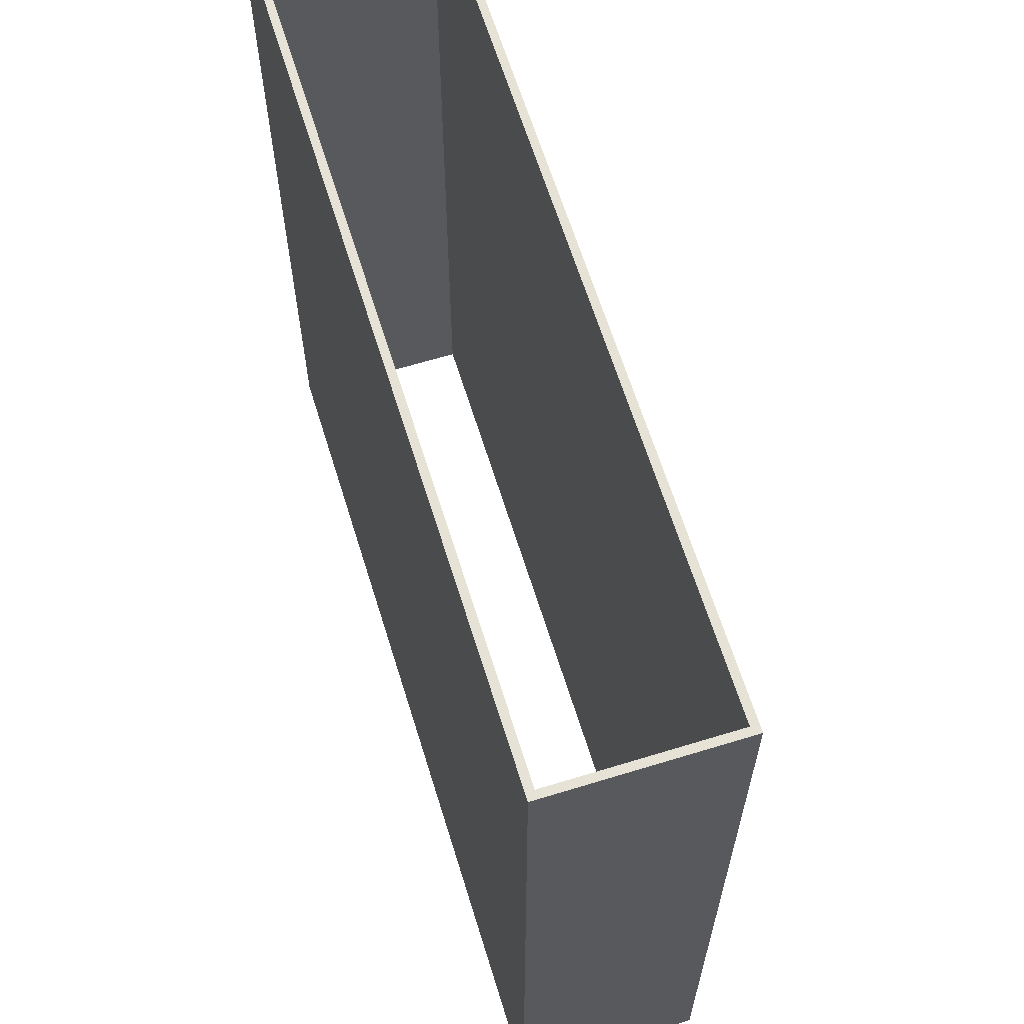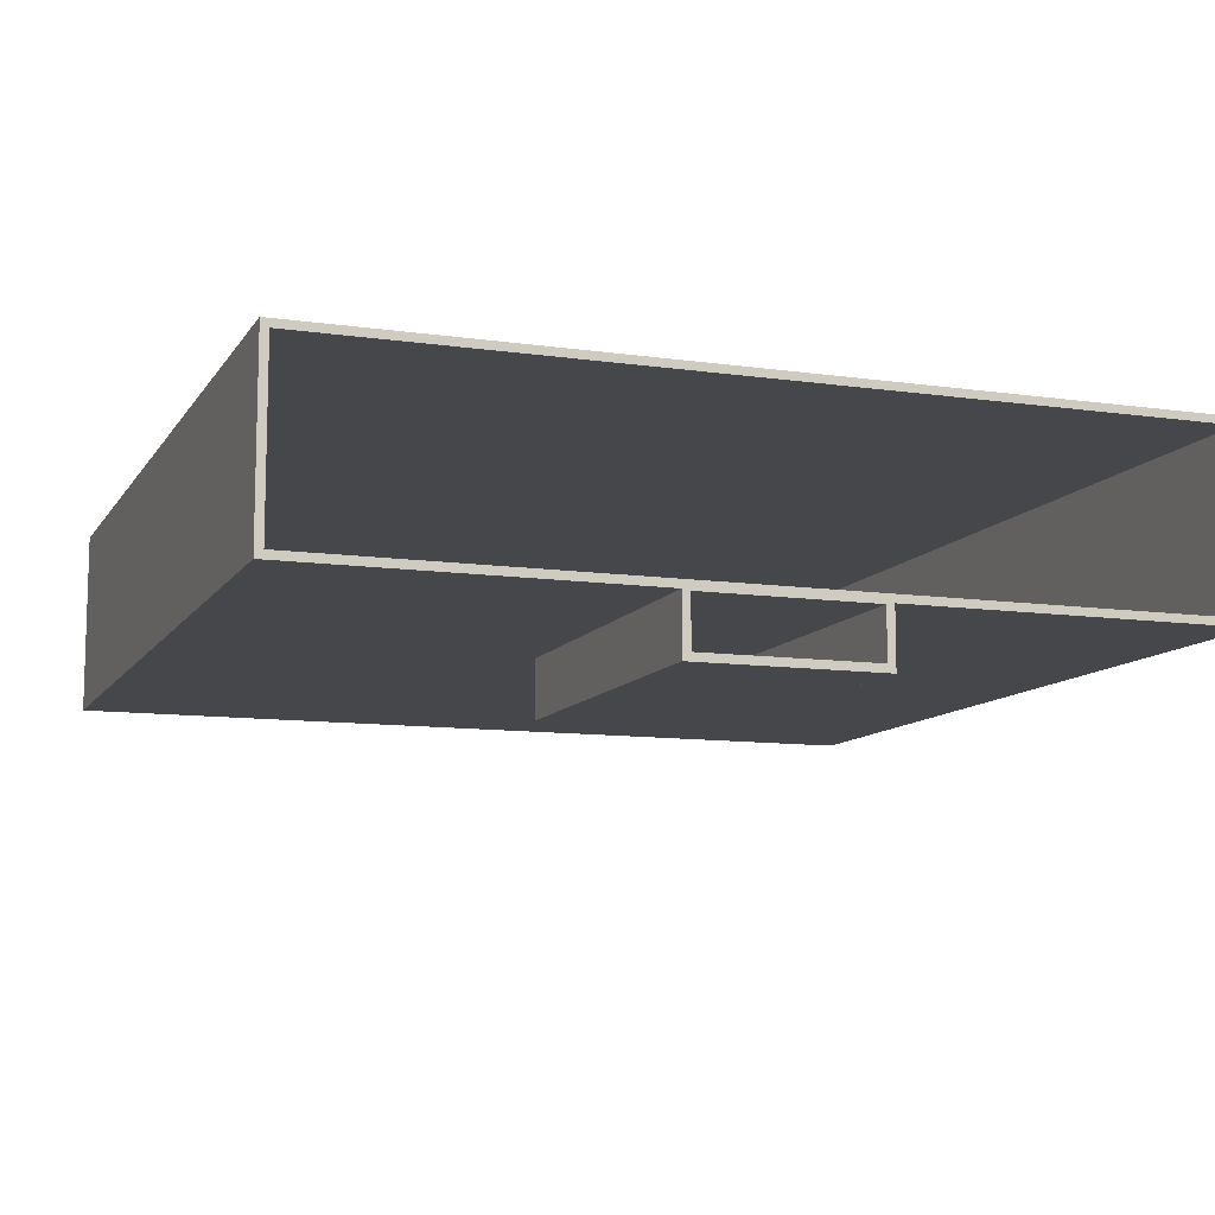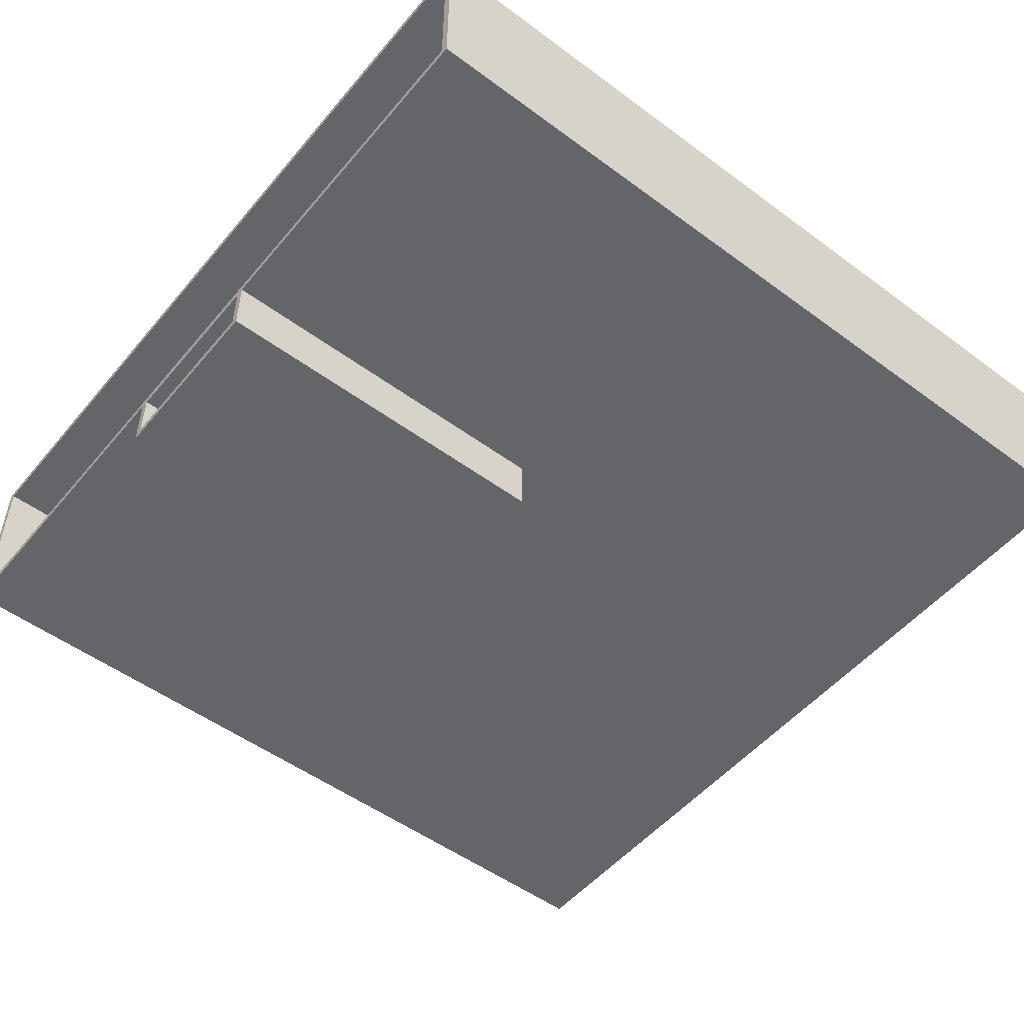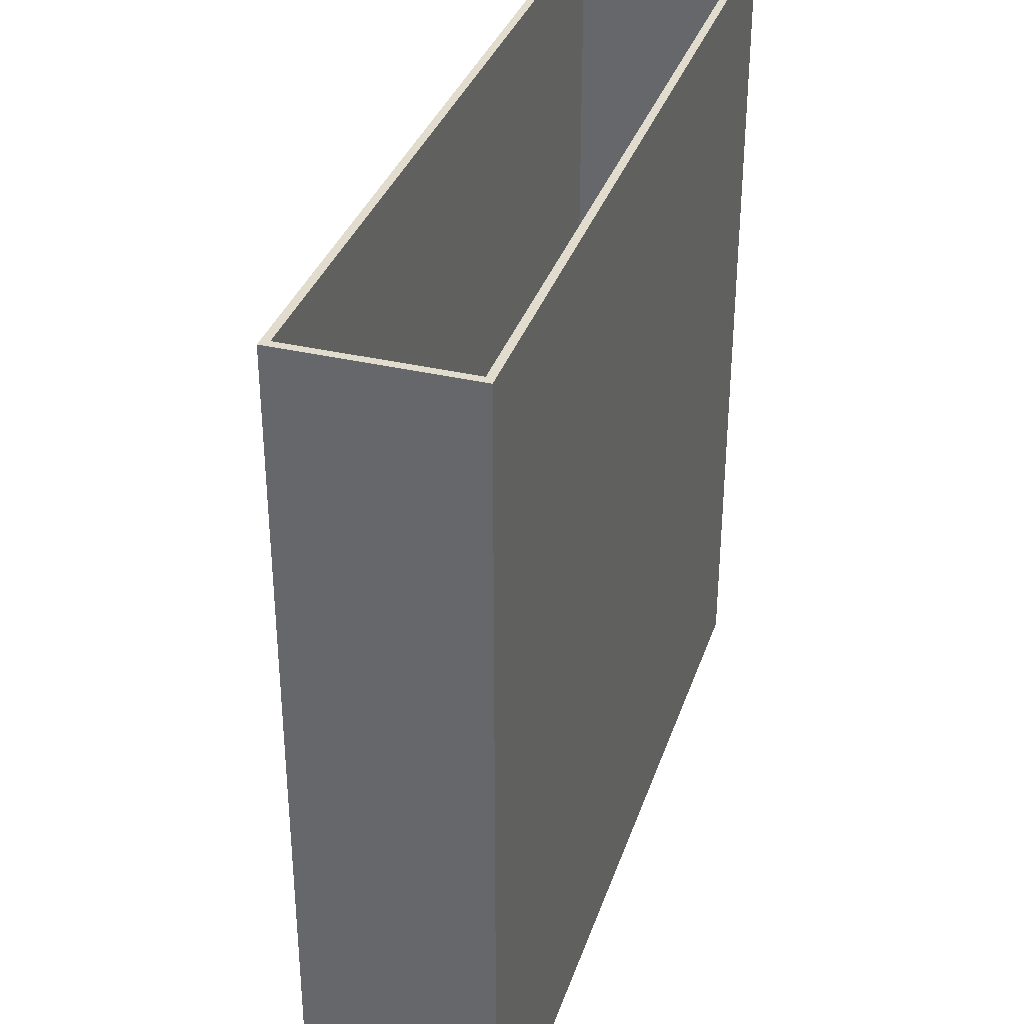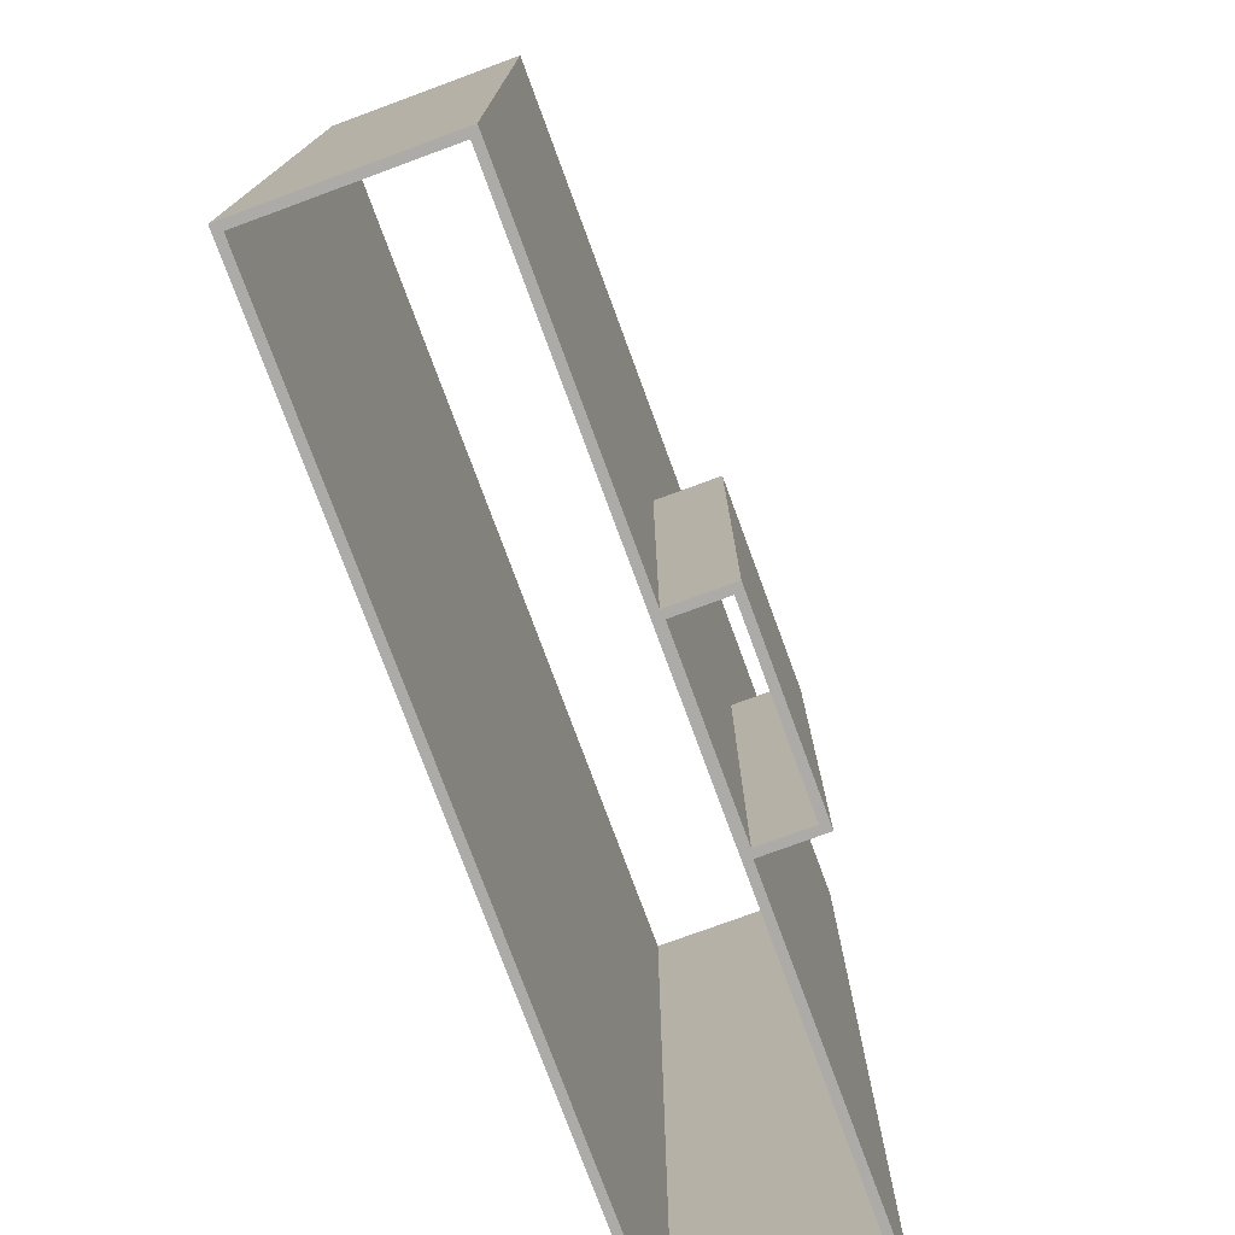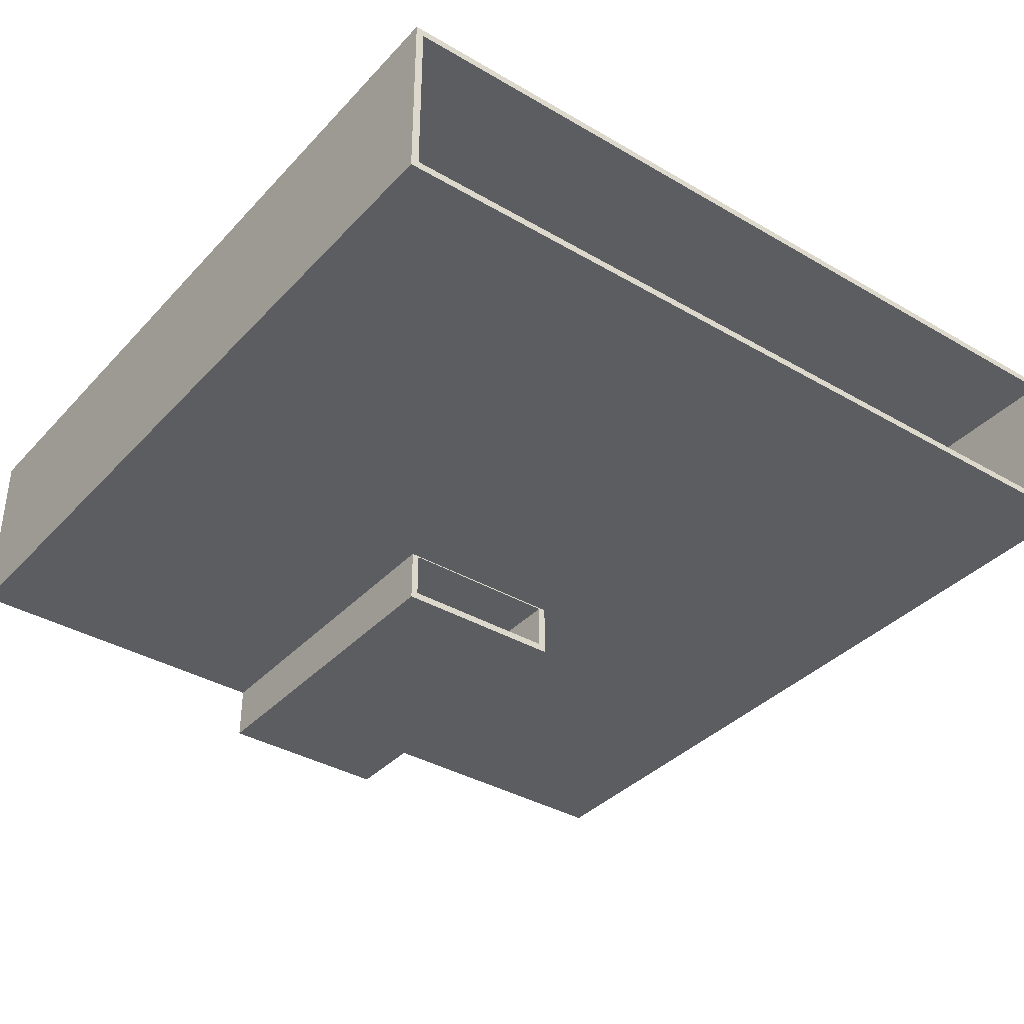
<metadata>
{"format":"obj","ext":"obj","renderer":"f3d","projection":"perspective","resolution":1024,"background":"white","views":[{"elev":63.8,"azim":72.8,"up":"+Y"},{"elev":-10.4,"azim":-20.0,"up":"+Z"},{"elev":-51.6,"azim":51.3,"up":"+Z"},{"elev":34.7,"azim":-72.5,"up":"+Y"},{"elev":-76.3,"azim":110.2,"up":"+Y"},{"elev":-37.0,"azim":143.0,"up":"+Z"}]}
</metadata>
<code>
v 8.75 0 -1.75
v 8.75 0 1.75
v 8.75 17.5 1.75
v 8.75 17.5 -1.75
v -8.75 0 -1.75
v 8.75 0 -1.75
v 8.75 17.5 -1.75
v -8.75 17.5 -1.75
v -8.75 0 1.75
v -8.75 0 -1.75
v -8.75 17.5 -1.75
v -8.75 17.5 1.75
v 8.75 0 1.75
v -8.75 0 1.75
v -8.75 17.5 1.75
v 8.75 17.5 1.75
v -8.91 0 -1.91
v -8.91 0 1.91
v -8.91 17.5 1.91
v -8.91 17.5 -1.91
v 8.91 0 -1.91
v -8.91 0 -1.91
v -8.91 17.5 -1.91
v 8.91 17.5 -1.91
v 8.91 0 1.91
v 8.91 0 -1.91
v 8.91 17.5 -1.91
v 8.91 17.5 1.91
v -8.91 0 1.91
v 8.91 0 1.91
v 8.91 17.5 1.91
v -8.91 17.5 1.91
v 8.75 17.5 1.75
v -8.75 17.5 1.75
v -8.75 17.5 -1.75
v 8.75 17.5 -1.75
v -8.91 17.5 1.91
v 8.91 17.5 1.91
v 8.91 17.5 -1.91
v -8.91 17.5 -1.91
v -8.75 0 1.75
v 8.75 0 1.75
v 8.75 0 -1.75
v -8.75 0 -1.75
v 8.91 0 1.91
v -8.91 0 1.91
v -8.91 0 -1.91
v 8.91 0 -1.91
v 1.75 0 -2.937
v 1.75 0 -1.937
v 1.75 7.5 -1.937
v 1.75 7.5 -2.937
v -1.75 0 -2.937
v 1.75 0 -2.937
v 1.75 7.5 -2.937
v -1.75 7.5 -2.937
v -1.75 0 -1.937
v -1.75 0 -2.937
v -1.75 7.5 -2.937
v -1.75 7.5 -1.937
v 1.75 0 -1.937
v -1.75 0 -1.937
v -1.75 7.5 -1.937
v 1.75 7.5 -1.937
v -1.91 0 -3.097
v -1.91 0 -1.777
v -1.91 7.5 -1.777
v -1.91 7.5 -3.097
v 1.91 0 -3.097
v -1.91 0 -3.097
v -1.91 7.5 -3.097
v 1.91 7.5 -3.097
v 1.91 0 -1.777
v 1.91 0 -3.097
v 1.91 7.5 -3.097
v 1.91 7.5 -1.777
v -1.91 0 -1.777
v 1.91 0 -1.777
v 1.91 7.5 -1.777
v -1.91 7.5 -1.777
v 1.75 7.5 -1.937
v -1.75 7.5 -1.937
v -1.75 7.5 -2.937
v 1.75 7.5 -2.937
v -1.91 7.5 -1.777
v 1.91 7.5 -1.777
v 1.91 7.5 -3.097
v -1.91 7.5 -3.097
v -1.75 0 -1.937
v 1.75 0 -1.937
v 1.75 0 -2.937
v -1.75 0 -2.937
v 1.91 0 -1.777
v -1.91 0 -1.777
v -1.91 0 -3.097
v 1.91 0 -3.097
g 4b308d92-e30b-11ea-980e-54bf646e7e1f
f 1 2 4
f 4 2 3
g 4b30b4a6-e30b-11ea-b871-54bf646e7e1f
f 5 6 8
f 8 6 7
g 4b3102ba-e30b-11ea-8bd6-54bf646e7e1f
f 9 10 12
f 12 10 11
g 4b3129d0-e30b-11ea-a625-54bf646e7e1f
f 13 14 16
f 16 14 15
g 4b3177ec-e30b-11ea-a0fe-54bf646e7e1f
f 17 18 20
f 20 18 19
g 4b31c612-e30b-11ea-b2f1-54bf646e7e1f
f 21 22 24
f 24 22 23
g 4b323b24-e30b-11ea-9192-54bf646e7e1f
f 25 26 28
f 28 26 27
g 4b32894c-e30b-11ea-a0bf-54bf646e7e1f
f 29 30 32
f 32 30 31
g 4b32d76c-e30b-11ea-86c6-54bf646e7e1f
f 34 37 33
f 33 37 38
f 33 38 39
f 34 35 37
f 37 35 40
f 40 35 36
f 40 36 39
f 39 36 33
g 4b334ca8-e30b-11ea-914c-54bf646e7e1f
f 44 41 46
f 46 41 42
f 46 42 45
f 45 42 43
f 45 43 48
f 48 43 44
f 48 44 47
f 47 44 46
g 4b57c36e-e30b-11ea-b416-54bf646e7e1f
f 49 50 52
f 52 50 51
g 4b5886d8-e30b-11ea-8ad0-54bf646e7e1f
f 53 54 56
f 56 54 55
g 4b58fc0c-e30b-11ea-a721-54bf646e7e1f
f 57 58 60
f 60 58 59
g 4b597128-e30b-11ea-9b11-54bf646e7e1f
f 61 62 64
f 64 62 63
g 4b59e654-e30b-11ea-9a16-54bf646e7e1f
f 65 66 68
f 68 66 67
g 4b5aa9c2-e30b-11ea-bb74-54bf646e7e1f
f 69 70 72
f 72 70 71
g 4b5b6cf4-e30b-11ea-bb2d-54bf646e7e1f
f 73 74 76
f 76 74 75
g 4b5c574c-e30b-11ea-b340-54bf646e7e1f
f 77 78 80
f 80 78 79
g 4b5d1a94-e30b-11ea-8a8a-54bf646e7e1f
f 82 85 81
f 81 85 86
f 81 86 87
f 82 83 85
f 85 83 88
f 88 83 84
f 88 84 87
f 87 84 81
g 4b5e04f6-e30b-11ea-9f91-54bf646e7e1f
f 92 89 94
f 94 89 90
f 94 90 93
f 93 90 91
f 93 91 96
f 96 91 92
f 96 92 95
f 95 92 94

</code>
